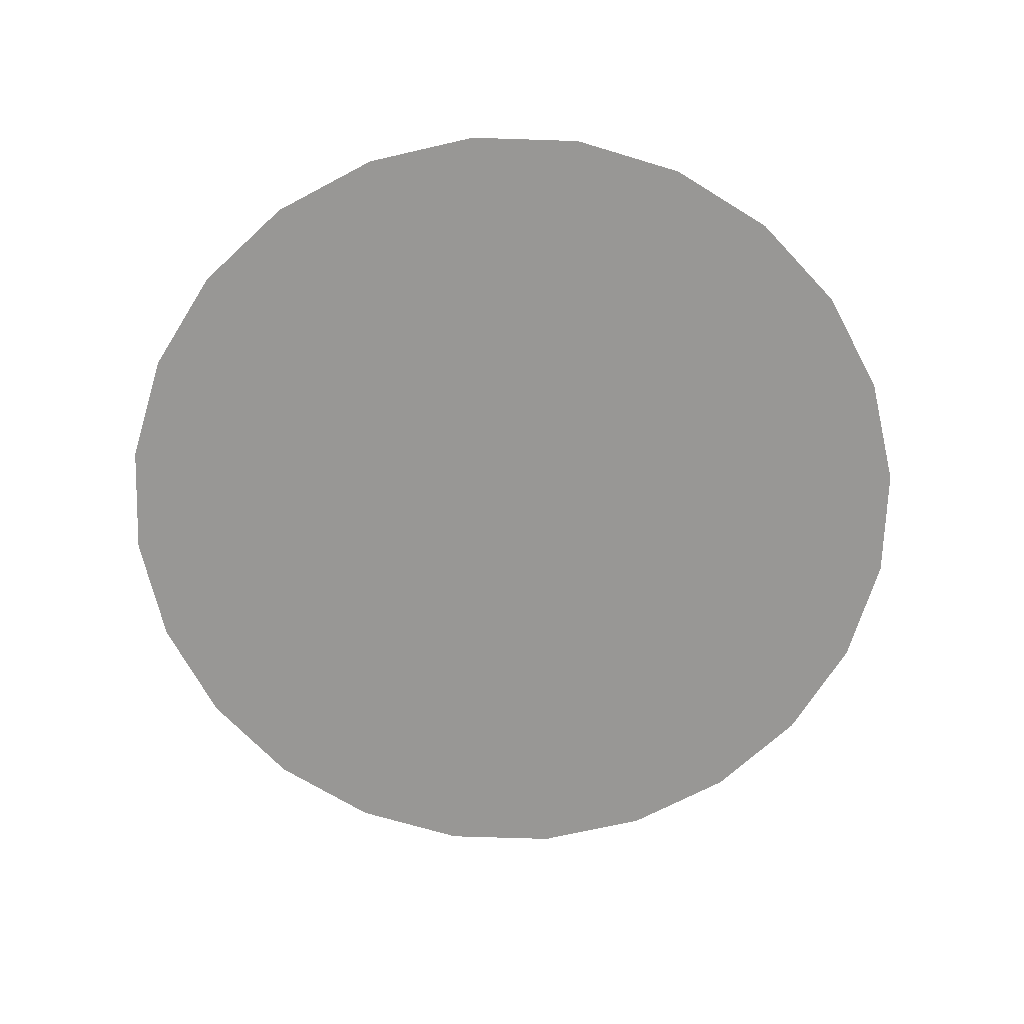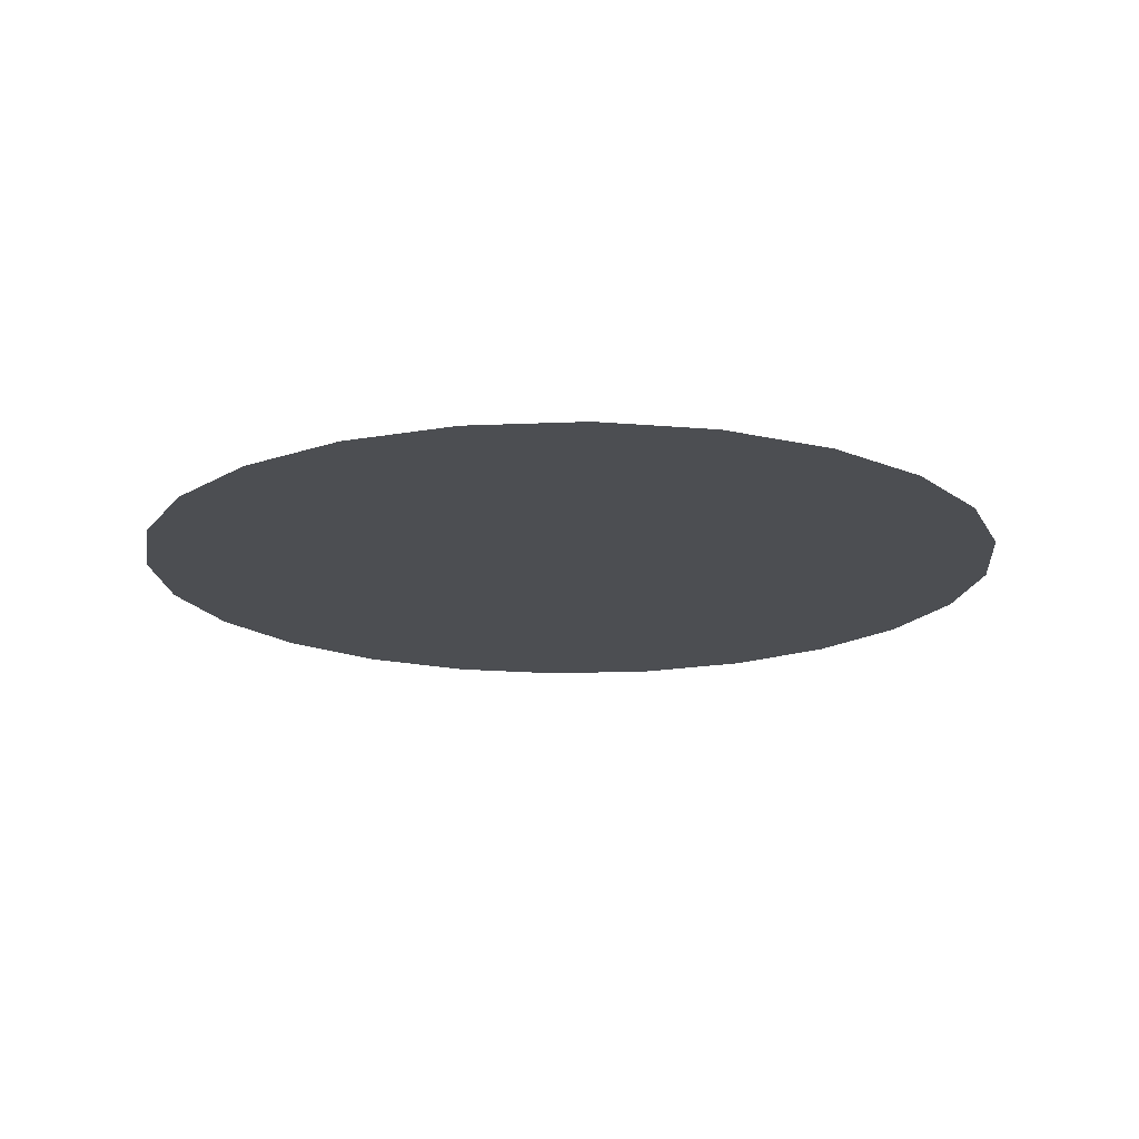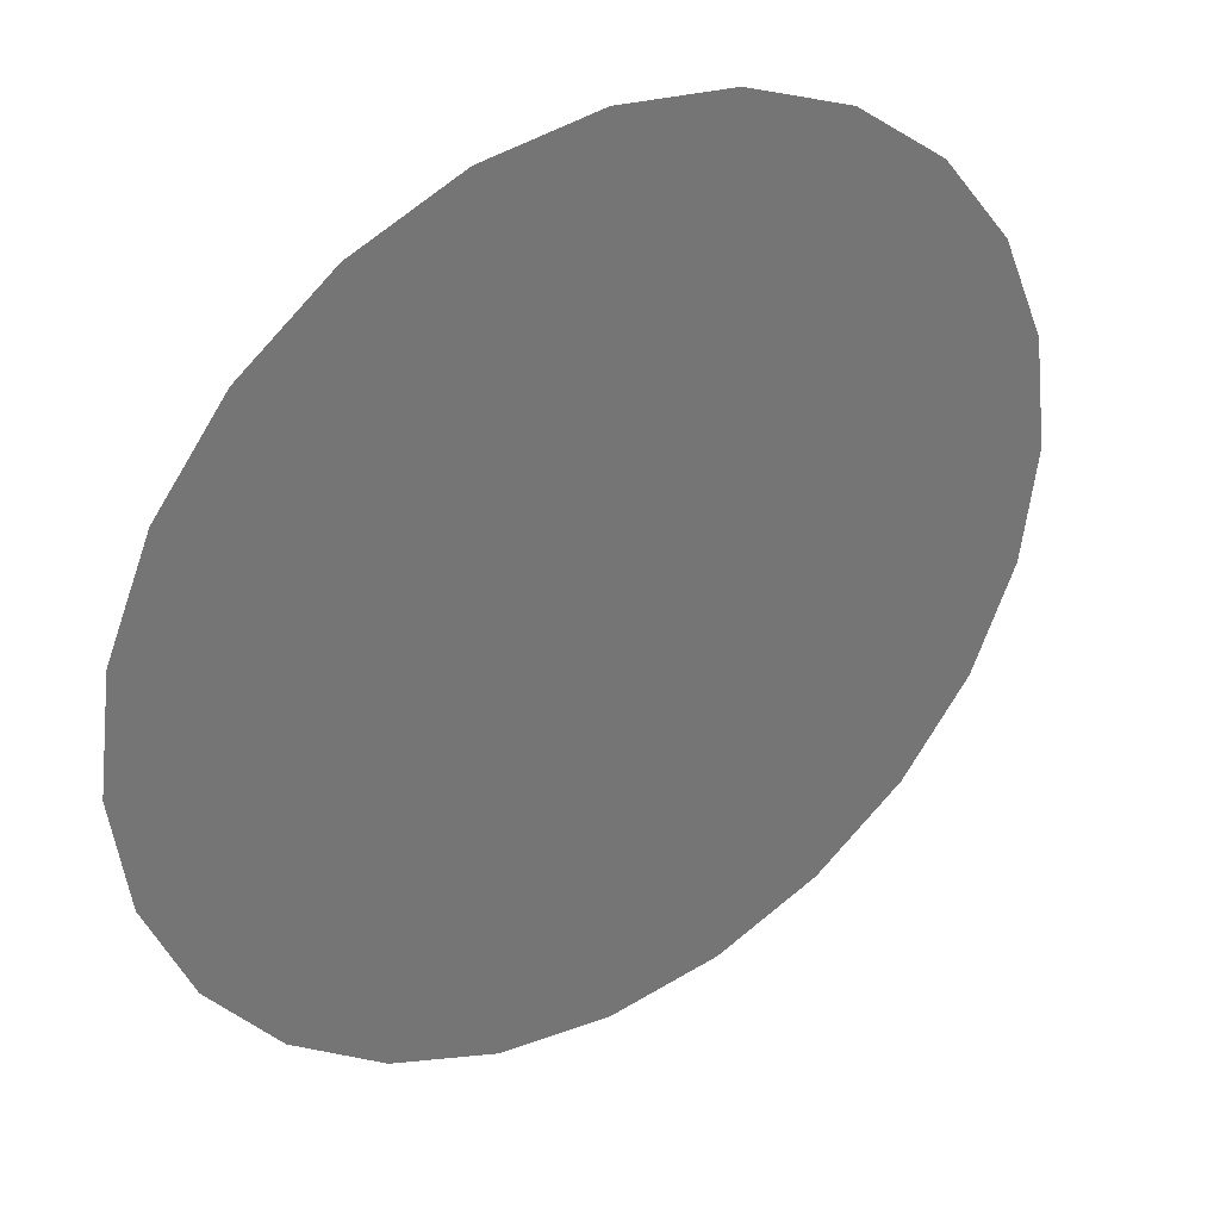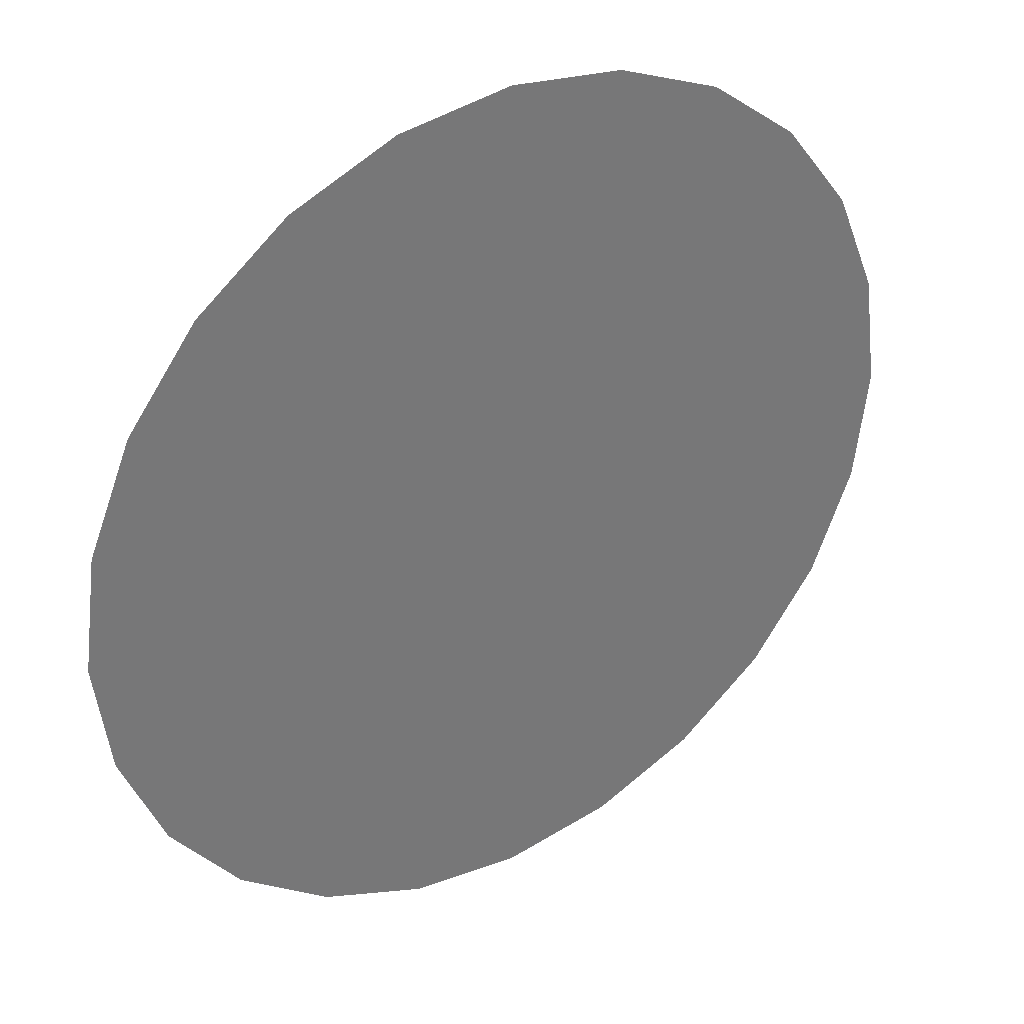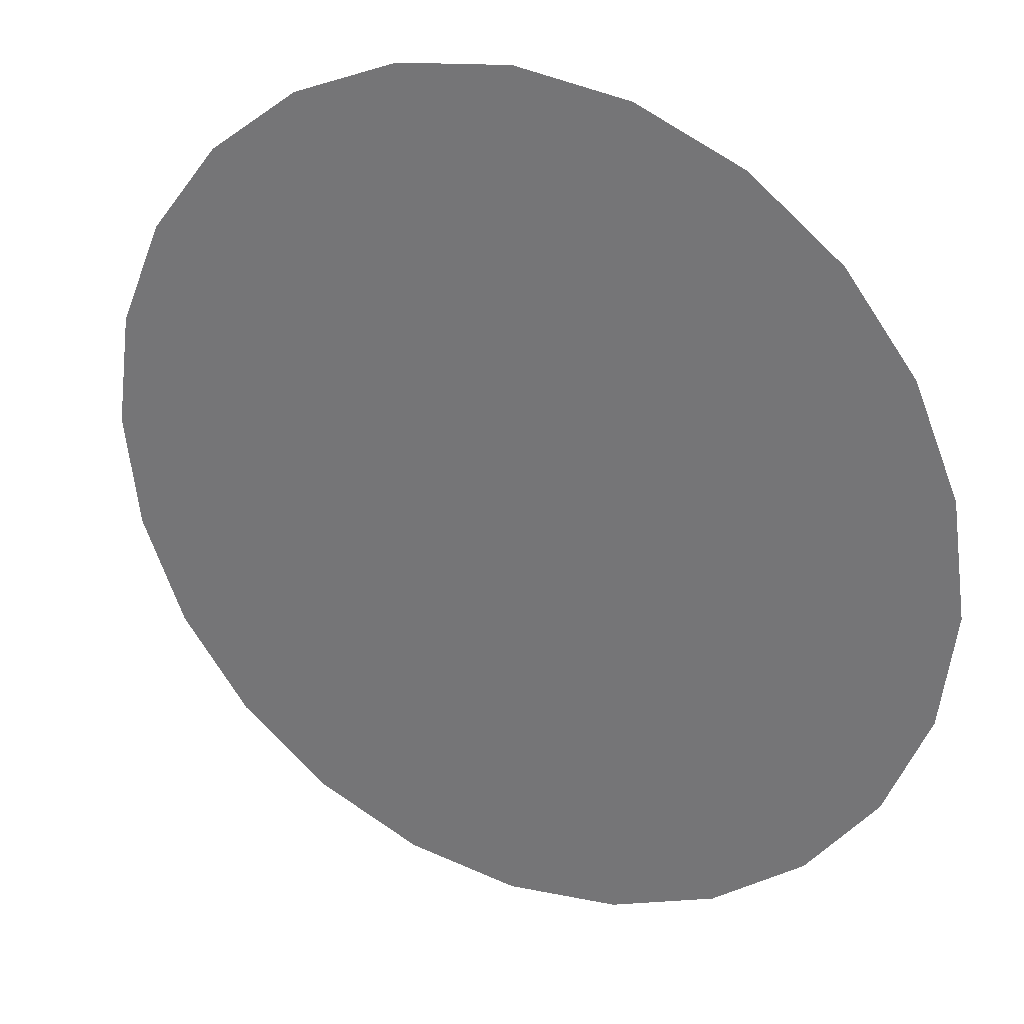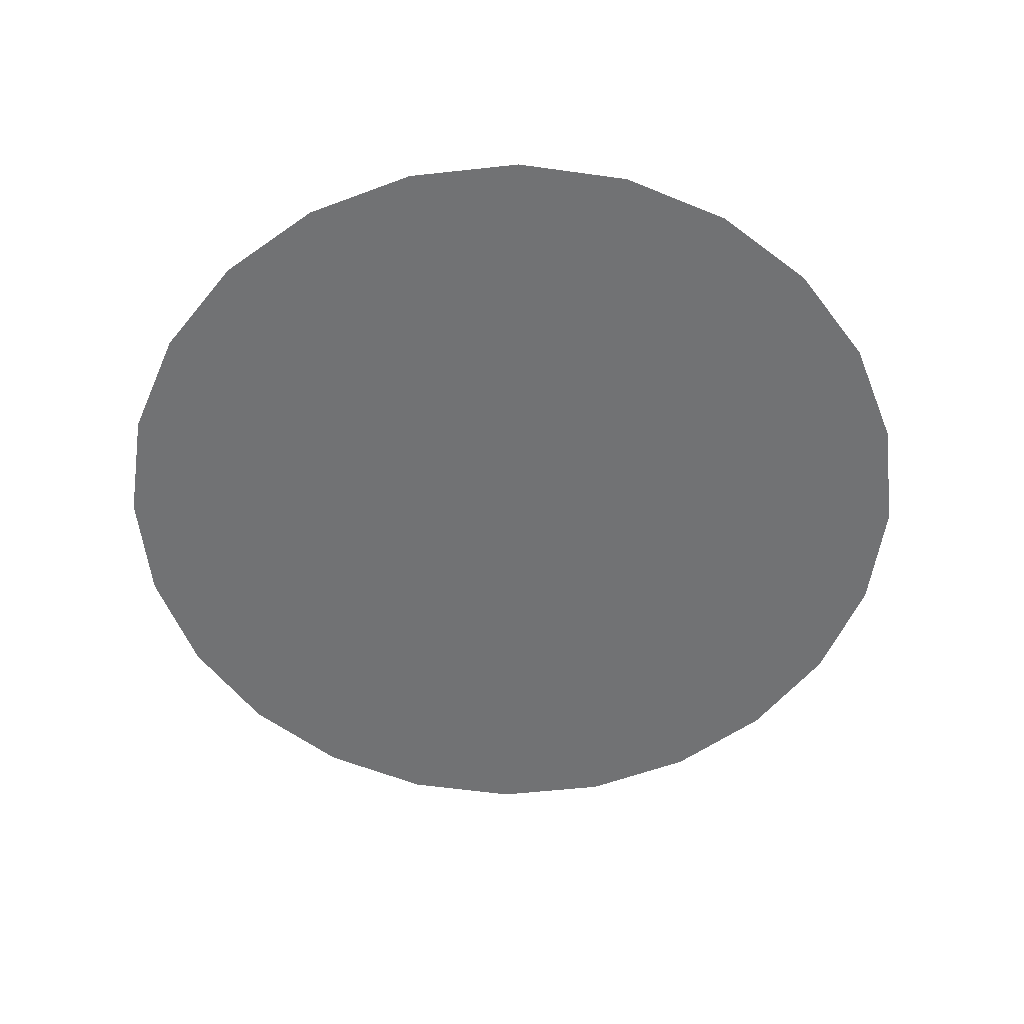
<metadata>
{"format":"obj","ext":"obj","renderer":"f3d","projection":"perspective","resolution":1024,"background":"white","views":[{"elev":-68.2,"azim":-9.4,"up":"+Z"},{"elev":-16.9,"azim":147.5,"up":"+Z"},{"elev":35.8,"azim":-32.8,"up":"+Y"},{"elev":34.9,"azim":146.6,"up":"+Y"},{"elev":29.0,"azim":26.2,"up":"+Y"},{"elev":-55.6,"azim":59.1,"up":"+Z"}]}
</metadata>
<code>
o Group4/mesh8/mesh8-geometry#mesh8-geometry
v 0.3469 0.4277 0.1023
v 0.3471 0.4297 0.1023
v 0.3468 0.428 0.1023
v 0.3471 0.4264 0.1023
v 0.3477 0.4249 0.1023
v 0.3477 0.4312 0.1023
v 0.3487 0.4237 0.1023
v 0.3487 0.4324 0.1023
v 0.35 0.4227 0.1023
v 0.35 0.4334 0.1023
v 0.3514 0.422 0.1023
v 0.3514 0.434 0.1023
v 0.3531 0.4218 0.1023
v 0.3527 0.4342 0.1023
v 0.3531 0.4343 0.1023
v 0.3534 0.4219 0.1023
v 0.3547 0.434 0.1023
v 0.3547 0.422 0.1023
v 0.3562 0.4227 0.1023
v 0.3562 0.4334 0.1023
v 0.3574 0.4237 0.1023
v 0.3574 0.4324 0.1023
v 0.3584 0.4249 0.1023
v 0.3584 0.4312 0.1023
v 0.3591 0.4264 0.1023
v 0.3591 0.4297 0.1023
v 0.3592 0.4284 0.1023
v 0.3593 0.428 0.1023
f 1 2 3
f 2 1 4
f 3 2 1
f 4 1 2
f 2 4 5
f 5 4 2
f 2 5 6
f 6 5 2
f 6 5 7
f 7 5 6
f 6 7 8
f 8 7 6
f 8 7 9
f 9 7 8
f 8 9 10
f 10 9 8
f 10 9 11
f 11 9 10
f 10 11 12
f 12 11 10
f 12 11 13
f 13 11 12
f 12 13 14
f 14 13 12
f 14 13 15
f 15 13 14
f 15 13 16
f 16 13 15
f 15 16 17
f 17 16 15
f 17 16 18
f 18 16 17
f 17 18 19
f 19 18 17
f 17 19 20
f 20 19 17
f 20 19 21
f 21 19 20
f 20 21 22
f 22 21 20
f 22 21 23
f 23 21 22
f 22 23 24
f 24 23 22
f 24 23 25
f 25 23 24
f 24 25 26
f 26 25 24
f 26 25 27
f 27 25 26
f 27 25 28
f 28 25 27

</code>
